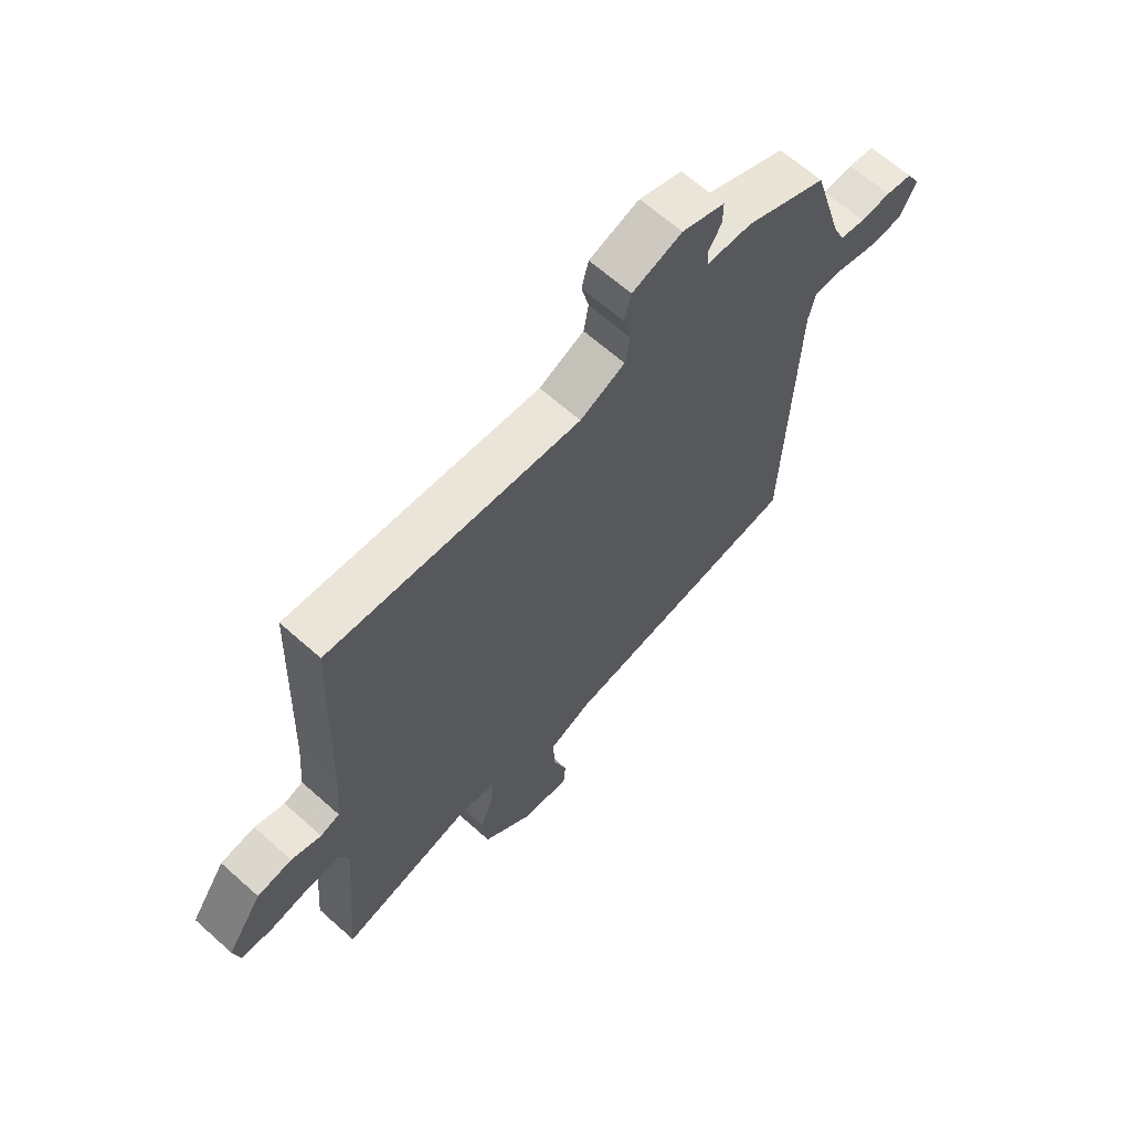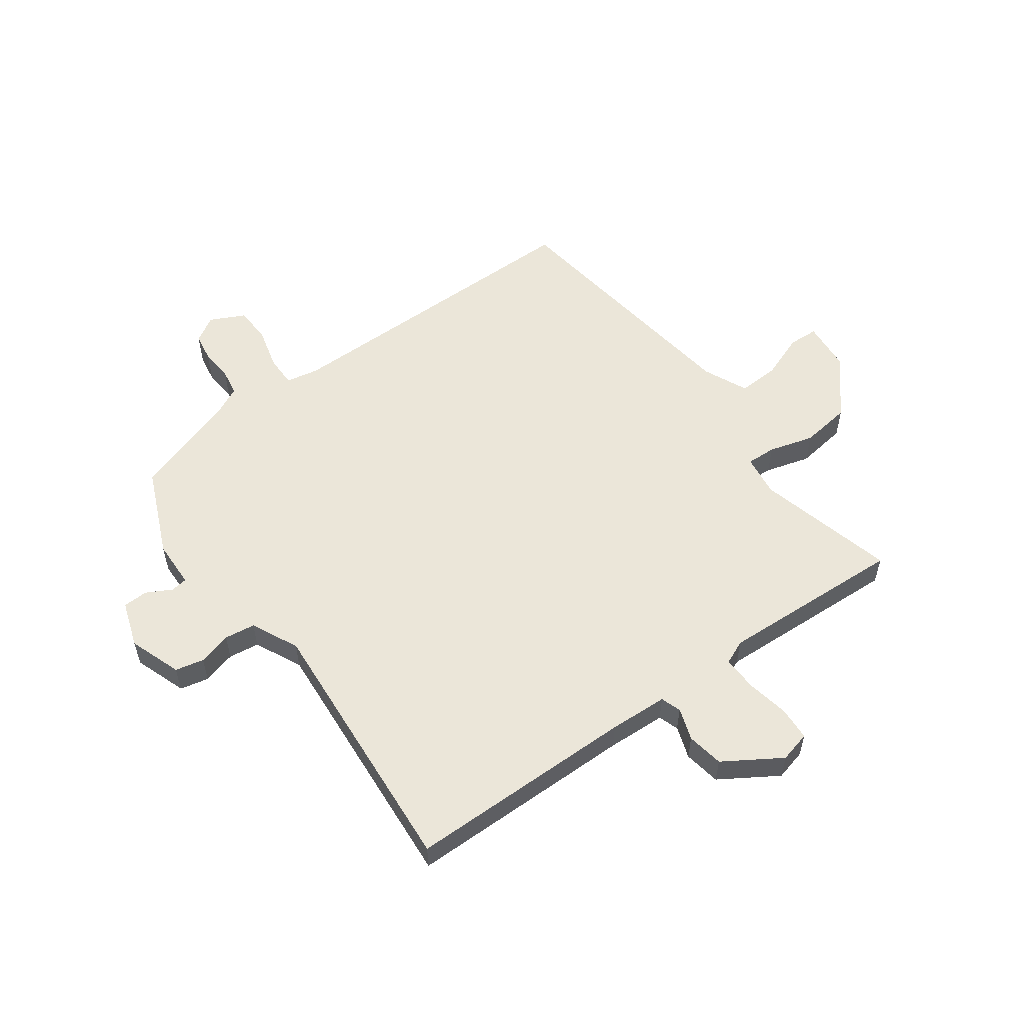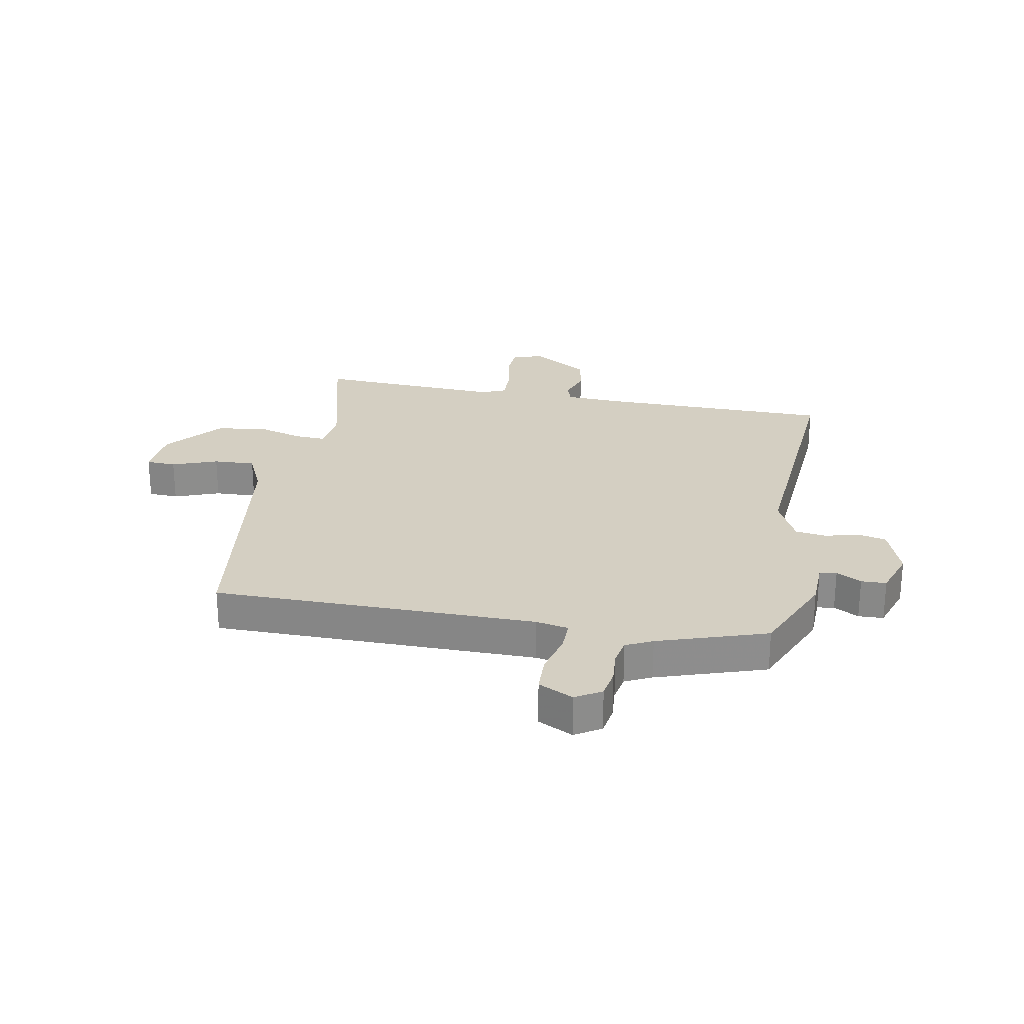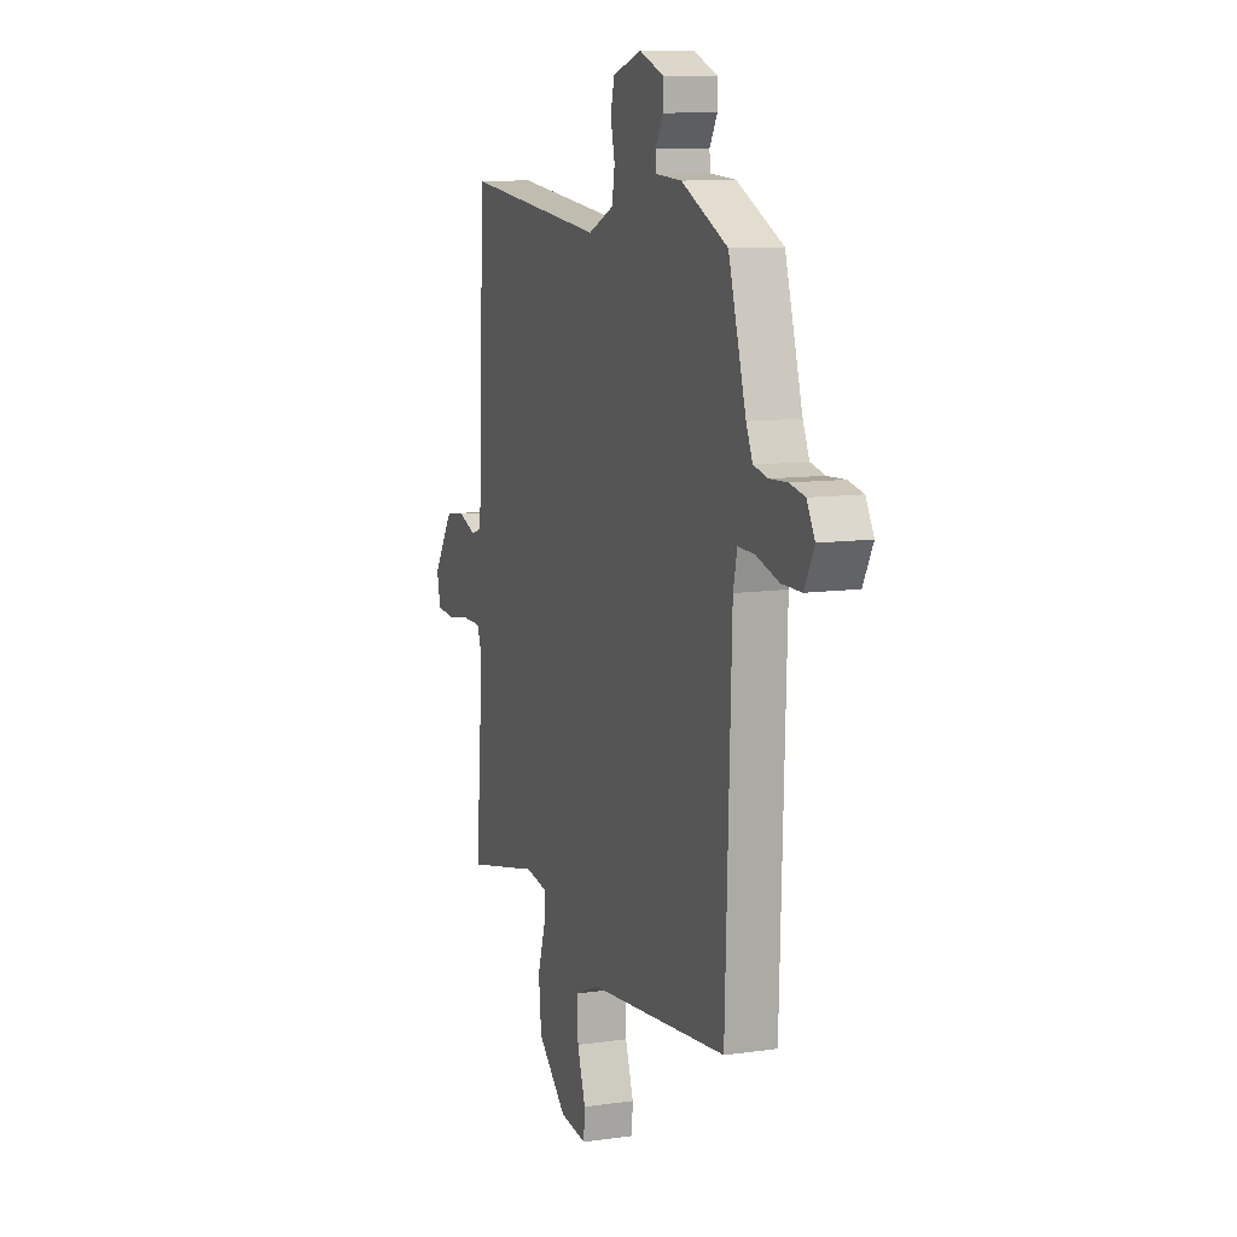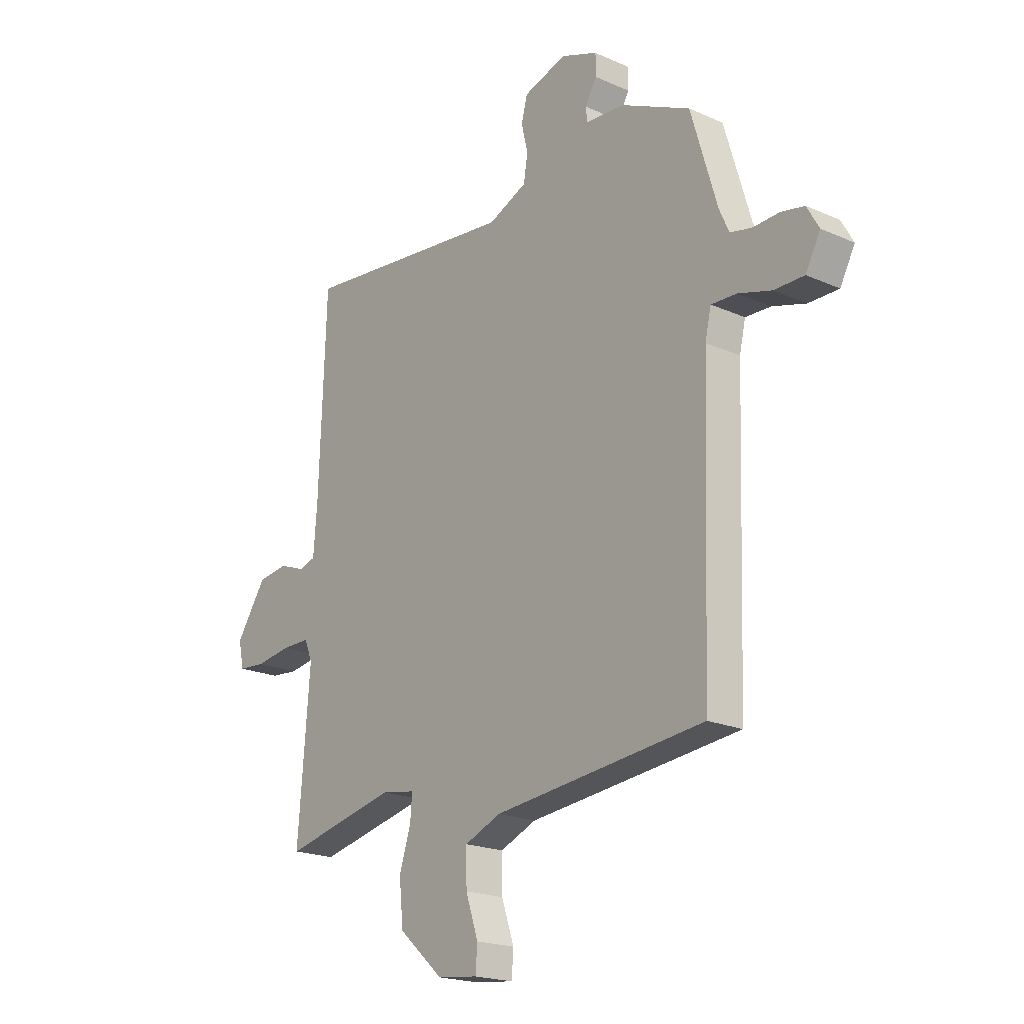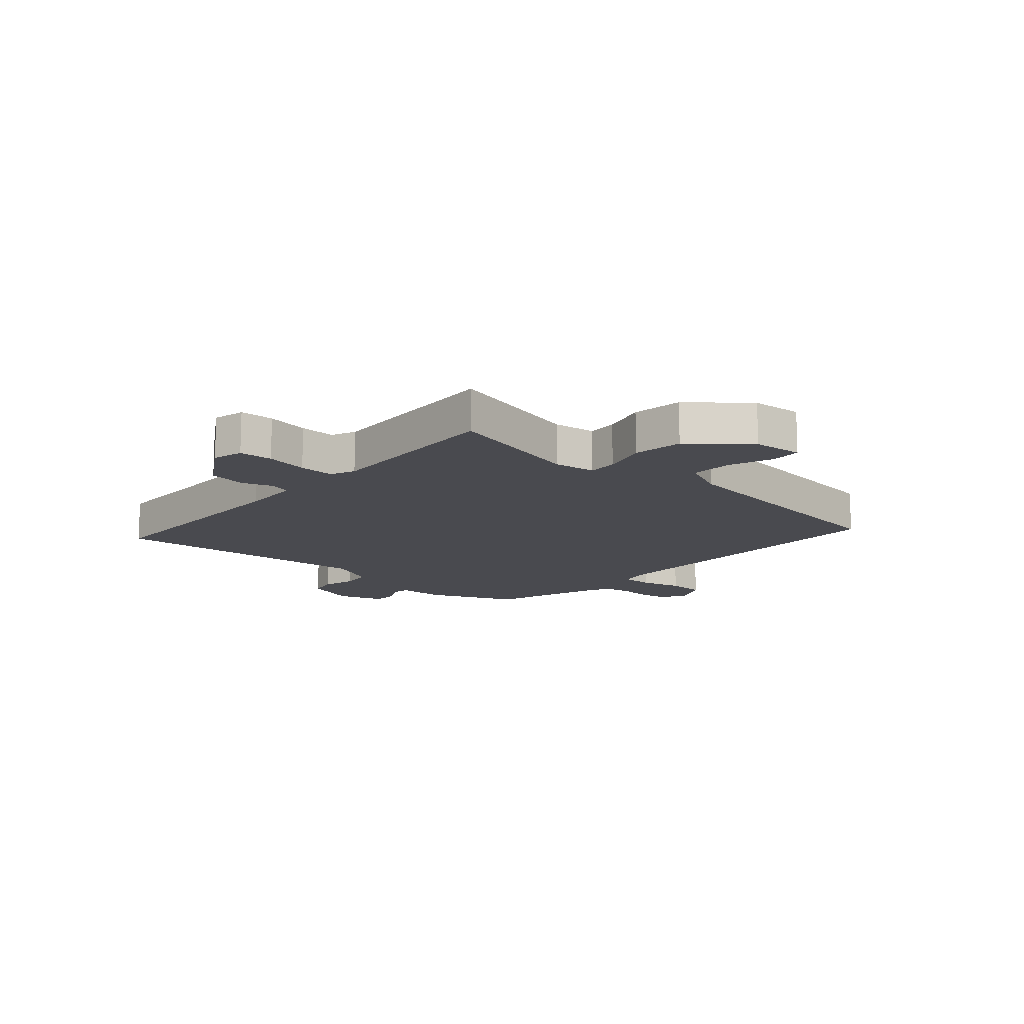
<metadata>
{"format":"obj","ext":"obj","renderer":"f3d","projection":"perspective","resolution":1024,"background":"white","views":[{"elev":65.1,"azim":131.9,"up":"+Z"},{"elev":56.2,"azim":52.3,"up":"+Y"},{"elev":25.8,"azim":-81.2,"up":"+Y"},{"elev":10.4,"azim":-109.8,"up":"+Z"},{"elev":-20.0,"azim":-129.3,"up":"+Z"},{"elev":-13.5,"azim":136.8,"up":"+Y"}]}
</metadata>
<code>
v 0.455 0.07 0.504
v 0.47 0.07 0.101
v 0.478 0.07 -0.002
v 0.514 0.07 -0.013
v 0.57 0.07 0.008
v 0.635 0.07 -0.001
v 0.701 0.07 -0.099
v 0.689 0.07 -0.154
v 0.63 0.07 -0.159
v 0.555 0.07 -0.147
v 0.493 0.07 -0.147
v 0.476 0.07 -0.19
v 0.502 0.07 -0.515
v 0.256 0.07 -0.46
v 0.183 0.07 -0.472
v 0.187 0.07 -0.524
v 0.212 0.07 -0.602
v 0.203 0.07 -0.691
v 0.107 0.07 -0.776
v 0.019 0.07 -0.786
v 0.015 0.07 -0.734
v 0.042 0.07 -0.654
v 0.043 0.07 -0.581
v -0.036 0.07 -0.548
v -0.494 0.07 -0.499
v -0.513 0.07 0.066
v -0.526 0.07 0.123
v -0.581 0.07 0.121
v -0.653 0.07 0.1
v -0.718 0.07 0.1
v -0.75 0.07 0.16
v -0.724 0.07 0.206
v -0.674 0.07 0.216
v -0.617 0.07 0.213
v -0.57 0.07 0.223
v -0.549 0.07 0.27
v -0.492 0.07 0.462
v -0.341 0.07 0.533
v -0.257 0.07 0.538
v -0.254 0.07 0.568
v -0.279 0.07 0.611
v -0.279 0.07 0.655
v -0.199 0.07 0.685
v -0.106 0.07 0.655
v -0.093 0.07 0.605
v -0.107 0.07 0.546
v -0.098 0.07 0.492
v -0.014 0.07 0.455
v 0.455 0 0.504
v 0.47 0 0.101
v 0.478 0 -0.002
v 0.514 0 -0.013
v 0.57 0 0.008
v 0.635 0 -0.001
v 0.701 0 -0.099
v 0.689 0 -0.154
v 0.63 0 -0.159
v 0.555 0 -0.147
v 0.493 0 -0.147
v 0.476 0 -0.19
v 0.502 0 -0.515
v 0.256 0 -0.46
v 0.183 0 -0.472
v 0.187 0 -0.524
v 0.212 0 -0.602
v 0.203 0 -0.691
v 0.107 0 -0.776
v 0.019 0 -0.786
v 0.015 0 -0.734
v 0.042 0 -0.654
v 0.043 0 -0.581
v -0.036 0 -0.548
v -0.494 0 -0.499
v -0.513 0 0.066
v -0.526 0 0.123
v -0.581 0 0.121
v -0.653 0 0.1
v -0.718 0 0.1
v -0.75 0 0.16
v -0.724 0 0.206
v -0.674 0 0.216
v -0.617 0 0.213
v -0.57 0 0.223
v -0.549 0 0.27
v -0.492 0 0.462
v -0.341 0 0.533
v -0.257 0 0.538
v -0.254 0 0.568
v -0.279 0 0.611
v -0.279 0 0.655
v -0.199 0 0.685
v -0.106 0 0.655
v -0.093 0 0.605
v -0.107 0 0.546
v -0.098 0 0.492
v -0.014 0 0.455
f 43 44 45 46
f 43 46 47
f 40 41 42 43
f 39 40 43 47
f 36 37 38 39
f 35 36 39 47
f 31 32 33 34
f 31 34 35
f 28 29 30 31
f 27 28 31 35
f 24 25 26
f 23 24 26 27
f 19 20 21 22
f 19 22 23
f 16 17 18 19
f 15 16 19 23
f 12 13 14
f 11 12 14 15
f 7 8 9 10
f 7 10 11
f 4 5 6 7
f 3 4 7 11
f 48 1 2
f 48 2 3
f 27 35 47 48
f 15 23 27 48
f 3 11 15 48
f 94 93 92 91
f 95 94 91
f 91 90 89 88
f 95 91 88 87
f 87 86 85 84
f 95 87 84 83
f 82 81 80 79
f 83 82 79
f 79 78 77 76
f 83 79 76 75
f 74 73 72
f 75 74 72 71
f 70 69 68 67
f 71 70 67
f 67 66 65 64
f 71 67 64 63
f 62 61 60
f 63 62 60 59
f 58 57 56 55
f 59 58 55
f 55 54 53 52
f 59 55 52 51
f 50 49 96
f 51 50 96
f 96 95 83 75
f 96 75 71 63
f 96 63 59 51
f 1 49 50 2
f 2 50 51 3
f 3 51 52 4
f 4 52 53 5
f 5 53 54 6
f 6 54 55 7
f 7 55 56 8
f 8 56 57 9
f 9 57 58 10
f 10 58 59 11
f 11 59 60 12
f 12 60 61 13
f 13 61 62 14
f 14 62 63 15
f 15 63 64 16
f 16 64 65 17
f 17 65 66 18
f 18 66 67 19
f 19 67 68 20
f 20 68 69 21
f 21 69 70 22
f 22 70 71 23
f 23 71 72 24
f 24 72 73 25
f 25 73 74 26
f 26 74 75 27
f 27 75 76 28
f 28 76 77 29
f 29 77 78 30
f 30 78 79 31
f 31 79 80 32
f 32 80 81 33
f 33 81 82 34
f 34 82 83 35
f 35 83 84 36
f 36 84 85 37
f 37 85 86 38
f 38 86 87 39
f 39 87 88 40
f 40 88 89 41
f 41 89 90 42
f 42 90 91 43
f 43 91 92 44
f 44 92 93 45
f 45 93 94 46
f 46 94 95 47
f 47 95 96 48
f 48 96 49 1

</code>
